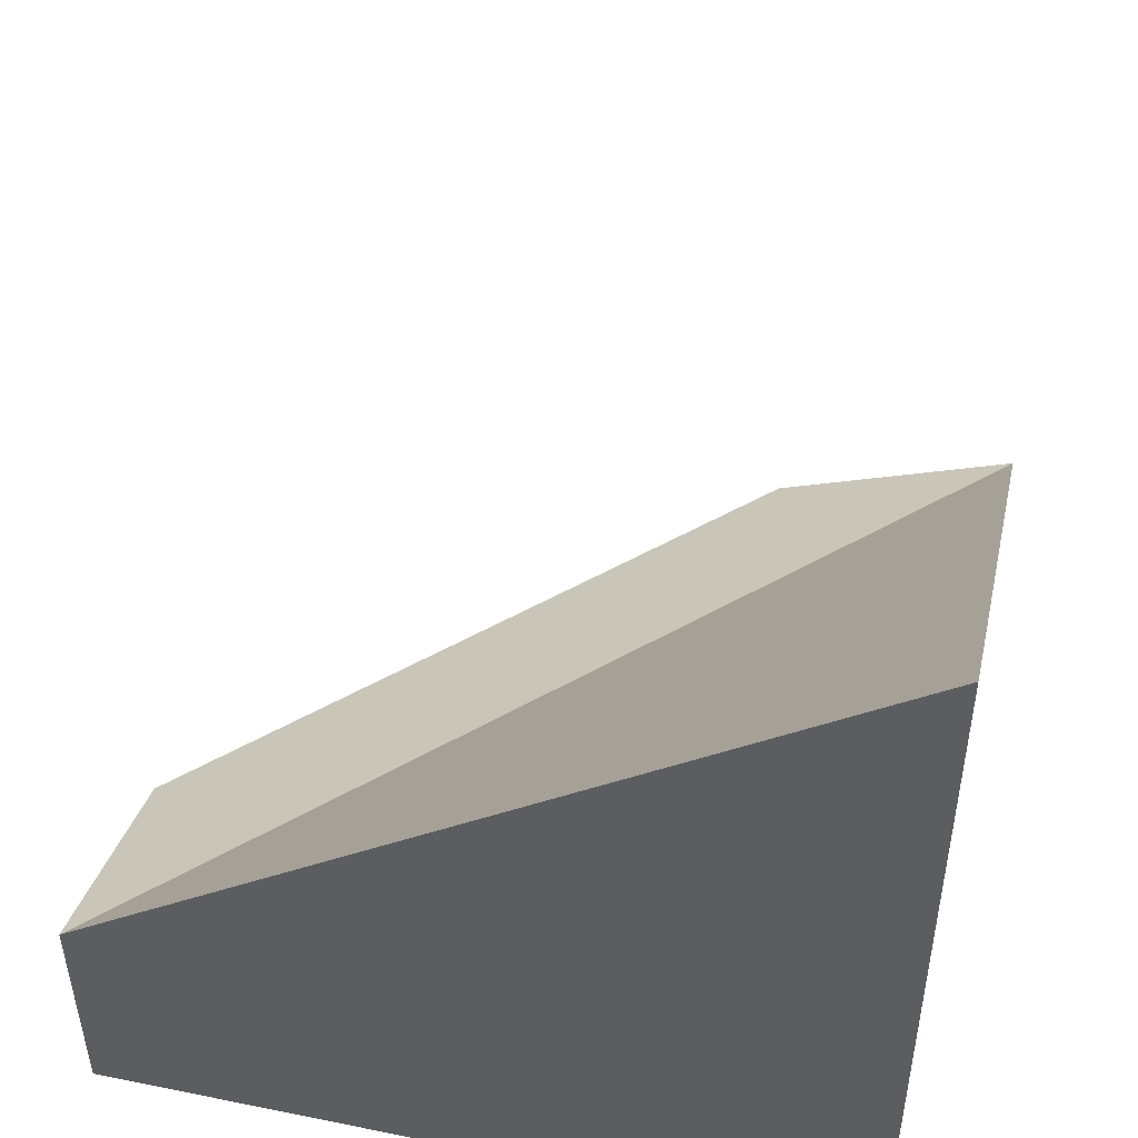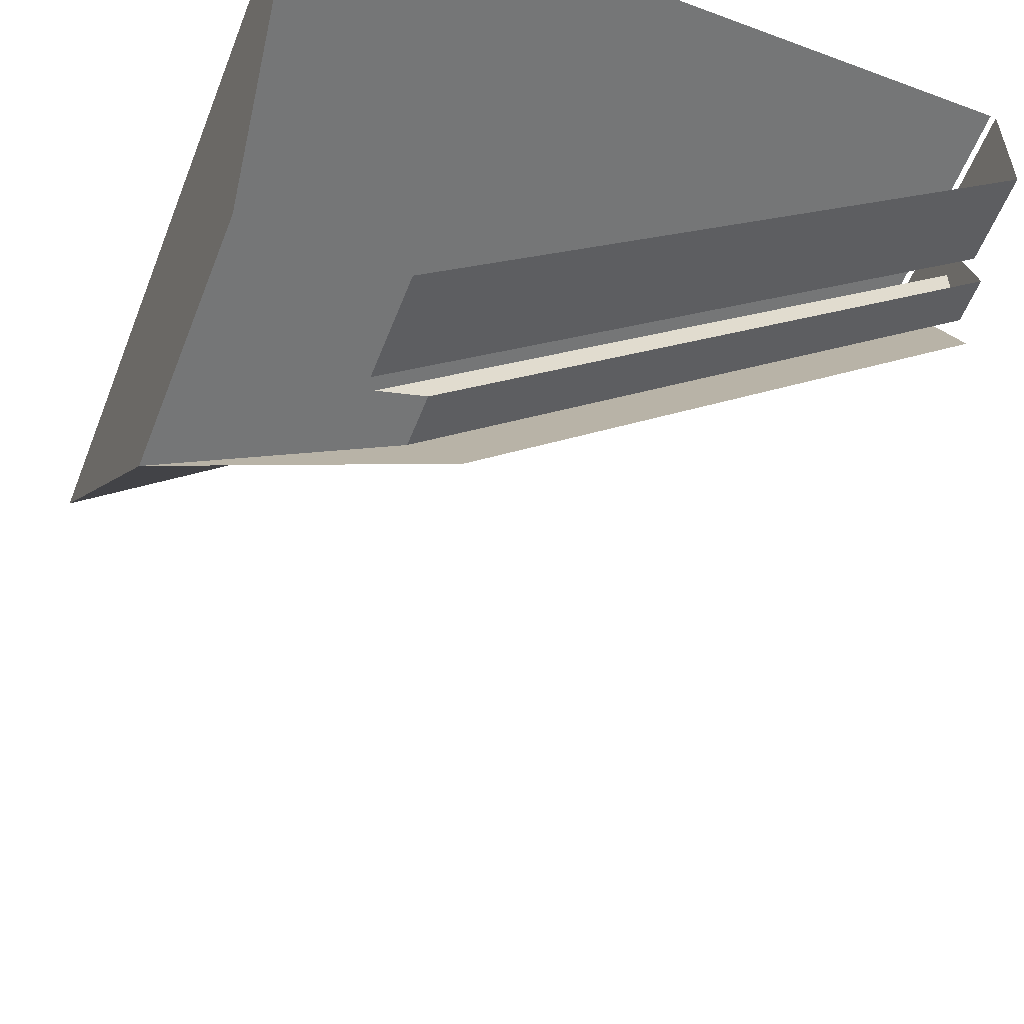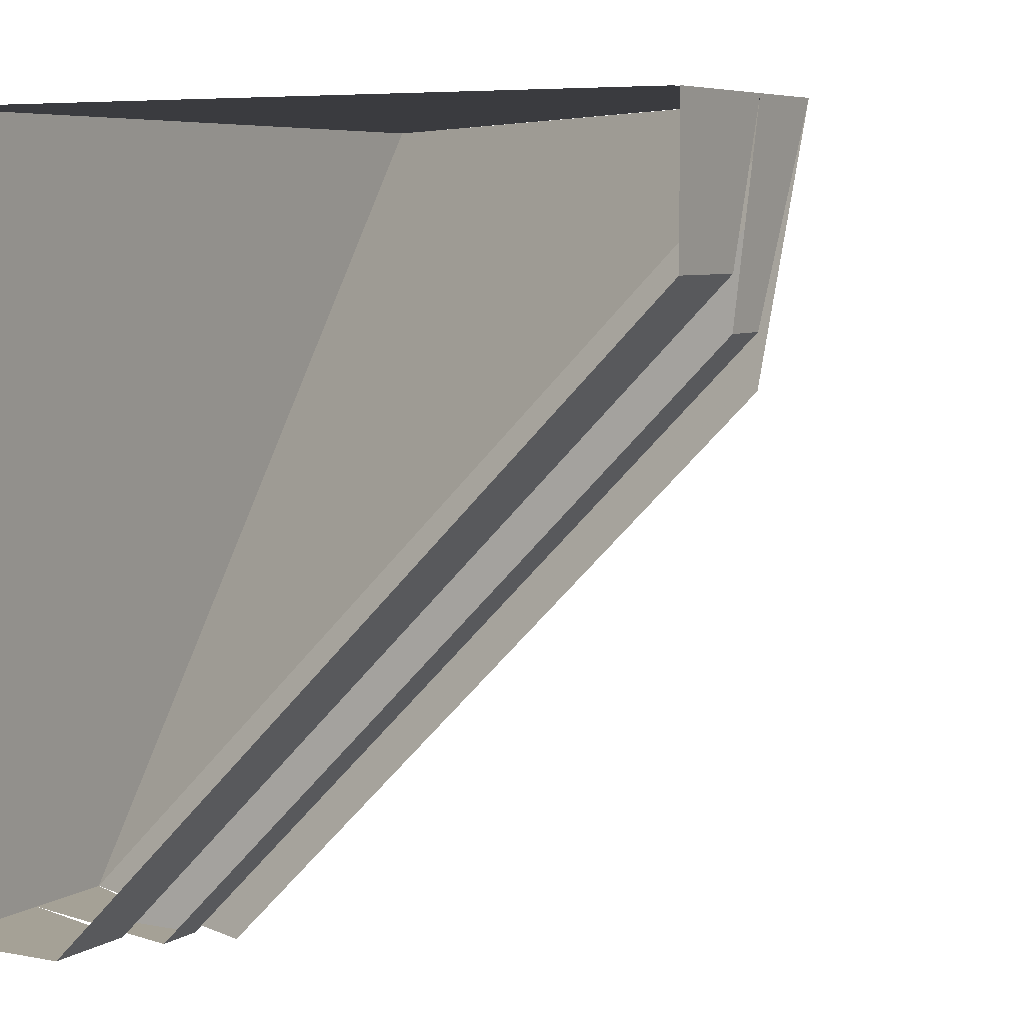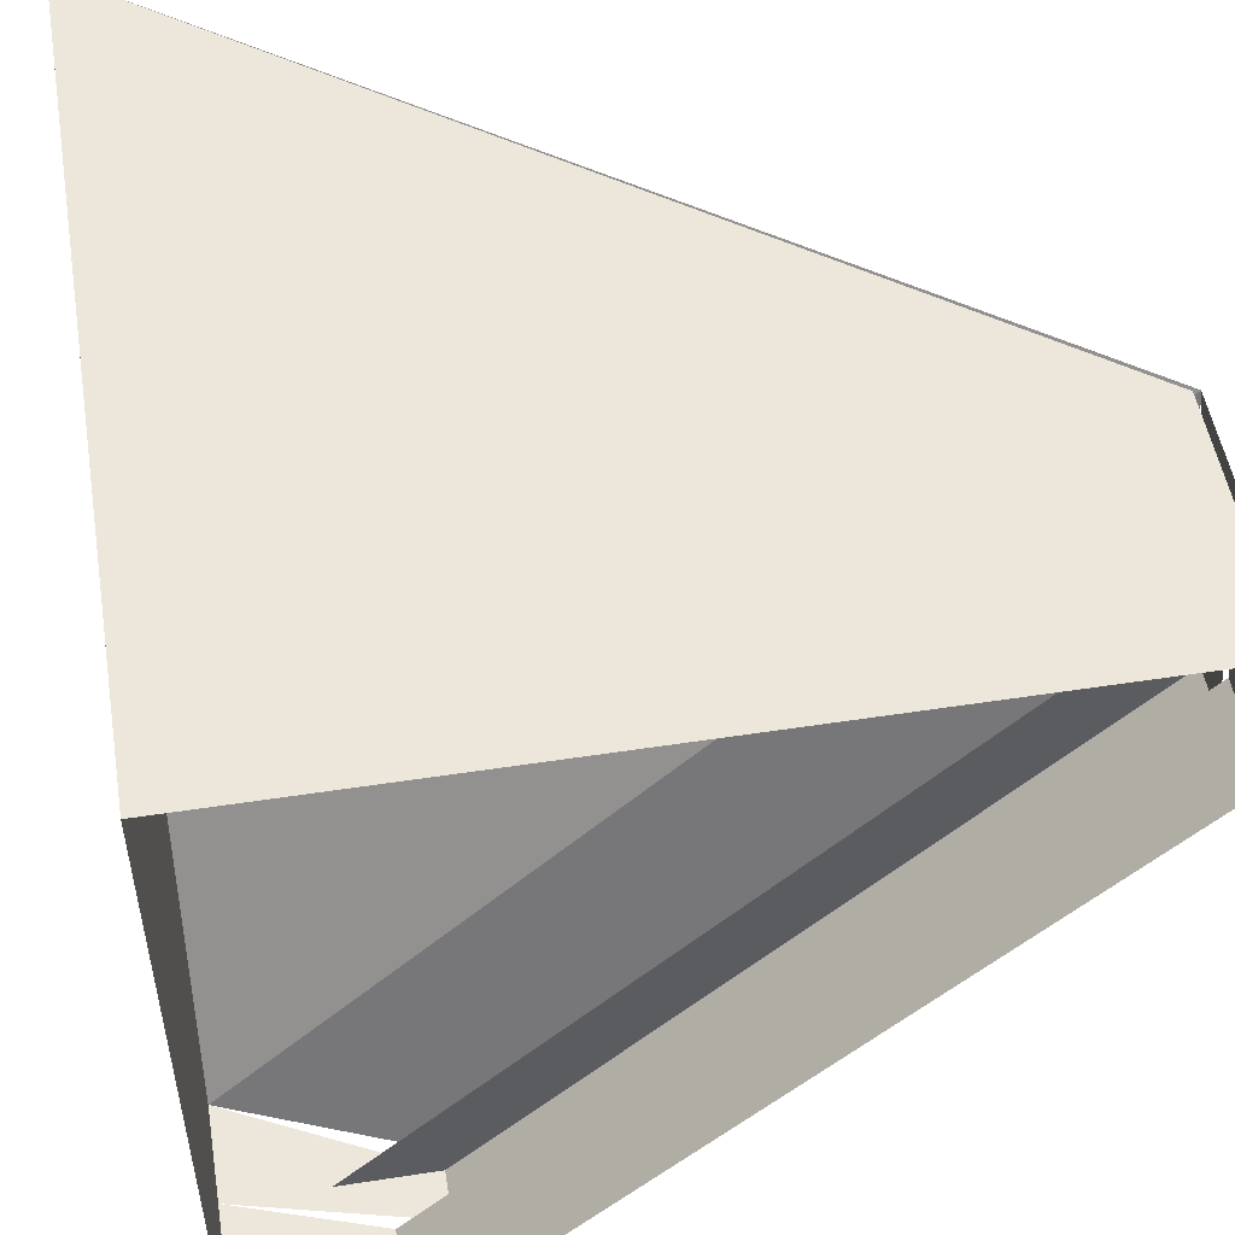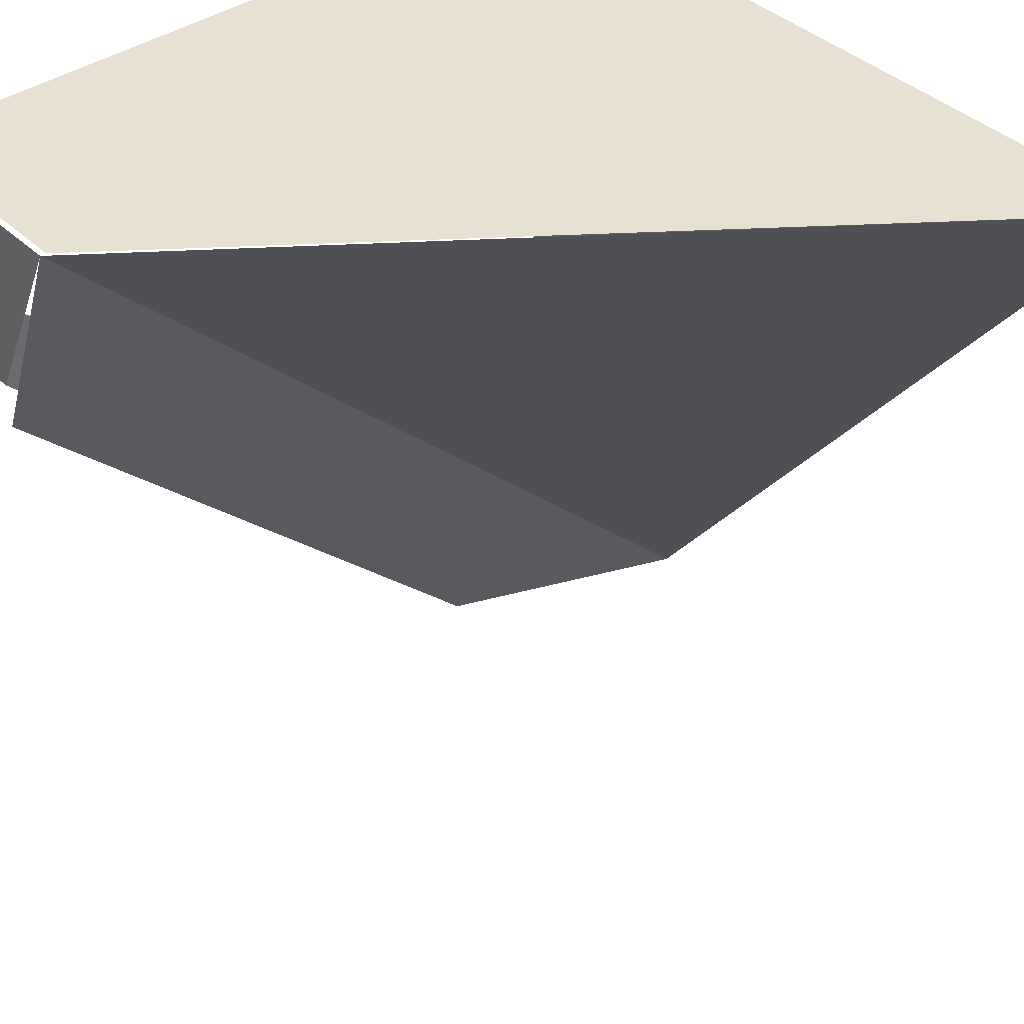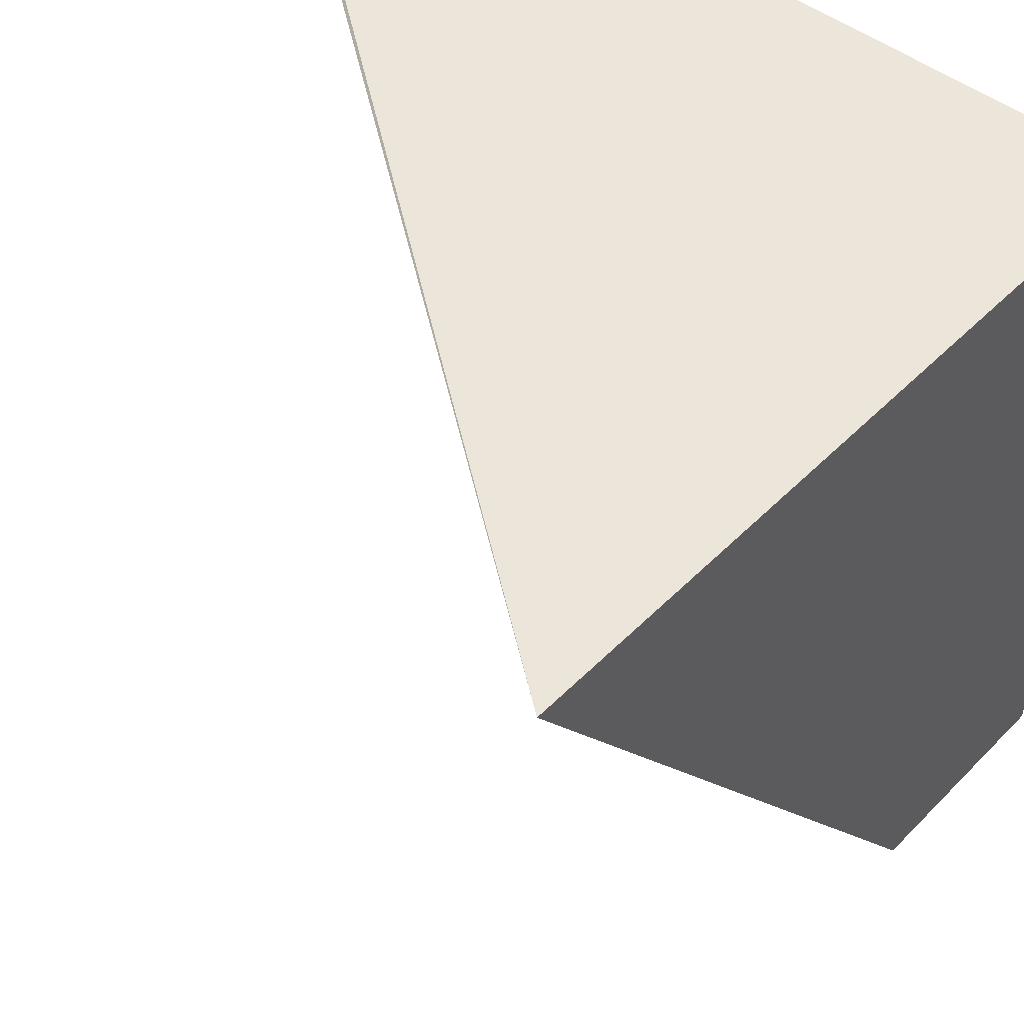
<metadata>
{"format":"obj","ext":"obj","renderer":"f3d","projection":"perspective","resolution":1024,"background":"white","views":[{"elev":49.1,"azim":-77.3,"up":"+Y"},{"elev":-56.7,"azim":-21.3,"up":"+Z"},{"elev":6.1,"azim":30.1,"up":"+Z"},{"elev":51.6,"azim":-9.5,"up":"+Z"},{"elev":39.6,"azim":139.3,"up":"+Z"},{"elev":47.2,"azim":-138.6,"up":"+Z"}]}
</metadata>
<code>
v -0.3125 0 -0.5
v 0.5 0 0.3125
v 0.5 0.125 0.3125
v -0.3125 0.125 -0.5
v -0.5 0.125 -0.5
v -0.5 0 -0.5
v -0.5 0 0.5
v -0.5 0.8125 0.5
v 0.4922 0.125 0.5
v 0.4922 0 0.5
v -0.25 0.1875 -0.5
v -0.25 0.125 -0.5
v 0.5 0.125 0.25
v 0.5 0.1875 0.25
v 0.5 0.1875 0.375
v -0.375 0.1875 -0.5
v 0.5 0 0.5
v 0.5 0.125 0.5
v 0.5 0.1875 0.5
v 0.5 0.25 0.5
v 0.5 0.3125 0.5
v -0.5 0.1875 -0.5
v -0.5 0.9375 0.5
v 0.4922 0.1875 0.5
v 0.4922 0.25 0.5
v -0.5 1 0.5
v 0.4922 0.3125 0.5
v -0.5 1.062 0.5
v -0.5 0.25 -0.5
v -0.5 0.3125 -0.5
v 0.5 0.1875 0.1875
v -0.1875 0.1875 -0.5
v -0.125 0.6875 0.8125
v -0.5 -0.5 0.5
v -0.5 1.5 0.5
v 0.4922 -0.5 0.5
v -0.5 -0.5 -0.5
v -0.5 1.5 -0.5
v -0.3125 0 -0.5
v -0.3125 0 -0.5
f 1 2 3
f 1 3 4
f 1 4 5
f 1 5 6
f 6 5 7
f 7 5 8
f 7 8 9
f 7 9 10
f 11 12 13
f 11 13 14
f 11 14 15
f 11 15 16
f 17 18 2
f 2 18 19
f 2 19 3
f 14 13 19
f 14 19 20
f 14 20 21
f 5 4 22
f 5 22 8
f 8 22 23
f 8 23 9
f 9 23 24
f 24 23 25
f 25 23 26
f 25 26 27
f 27 26 28
f 28 26 29
f 28 29 30
f 28 30 21
f 21 30 31
f 31 30 32
f 29 22 12
f 29 12 11
f 29 11 30
f 26 23 22
f 26 22 29

</code>
